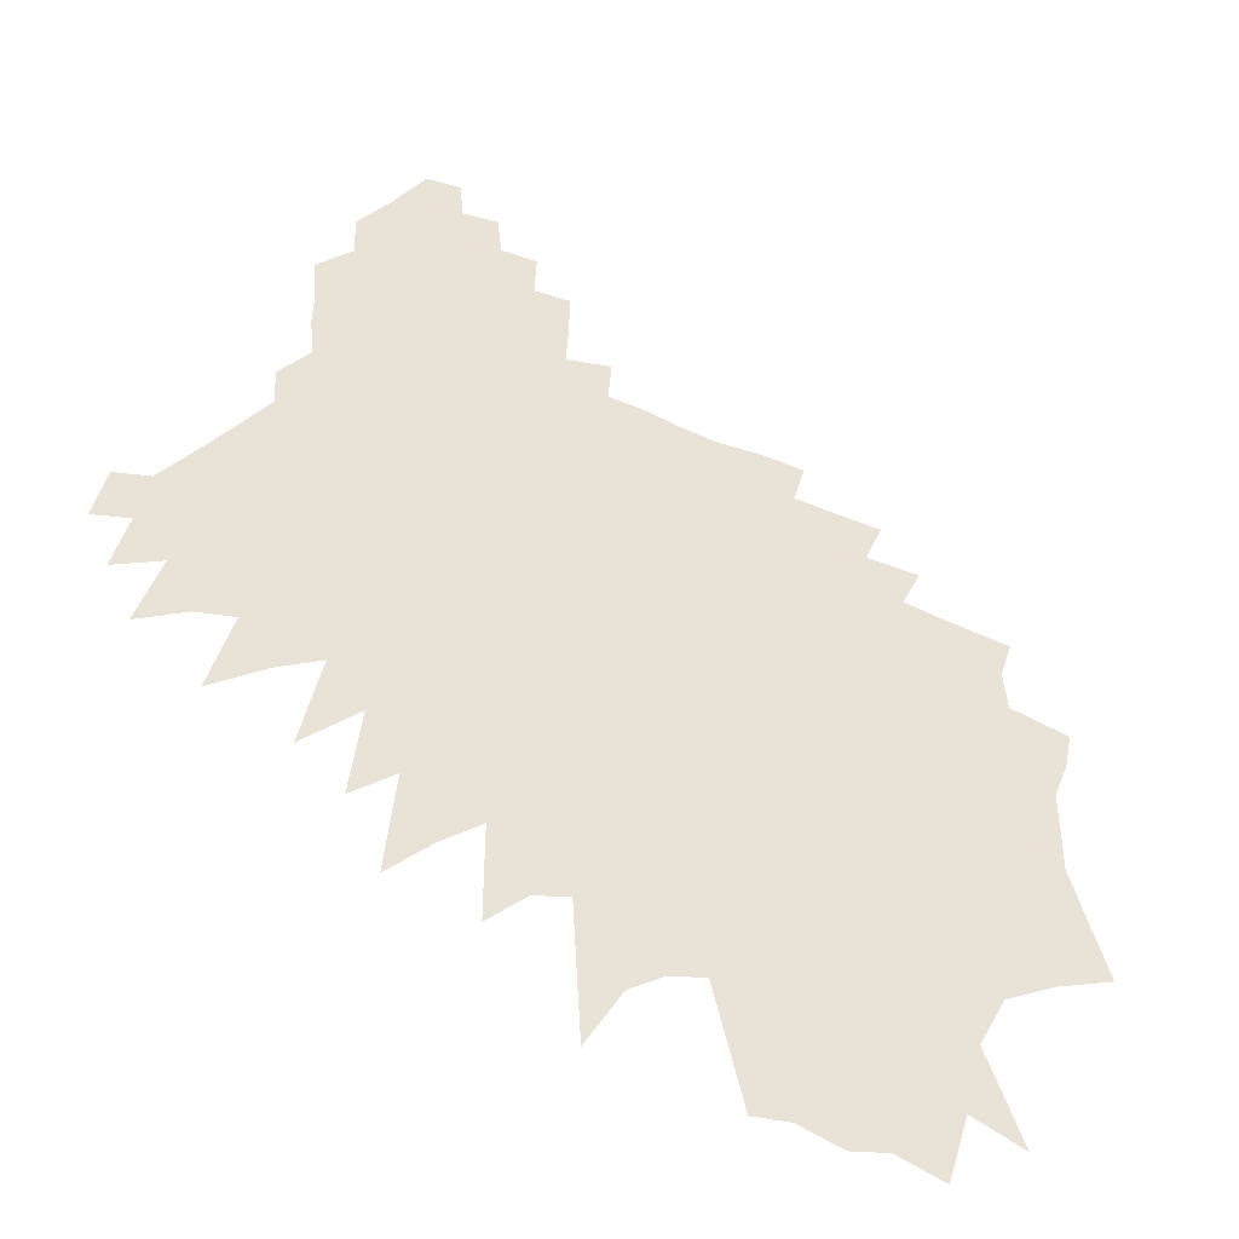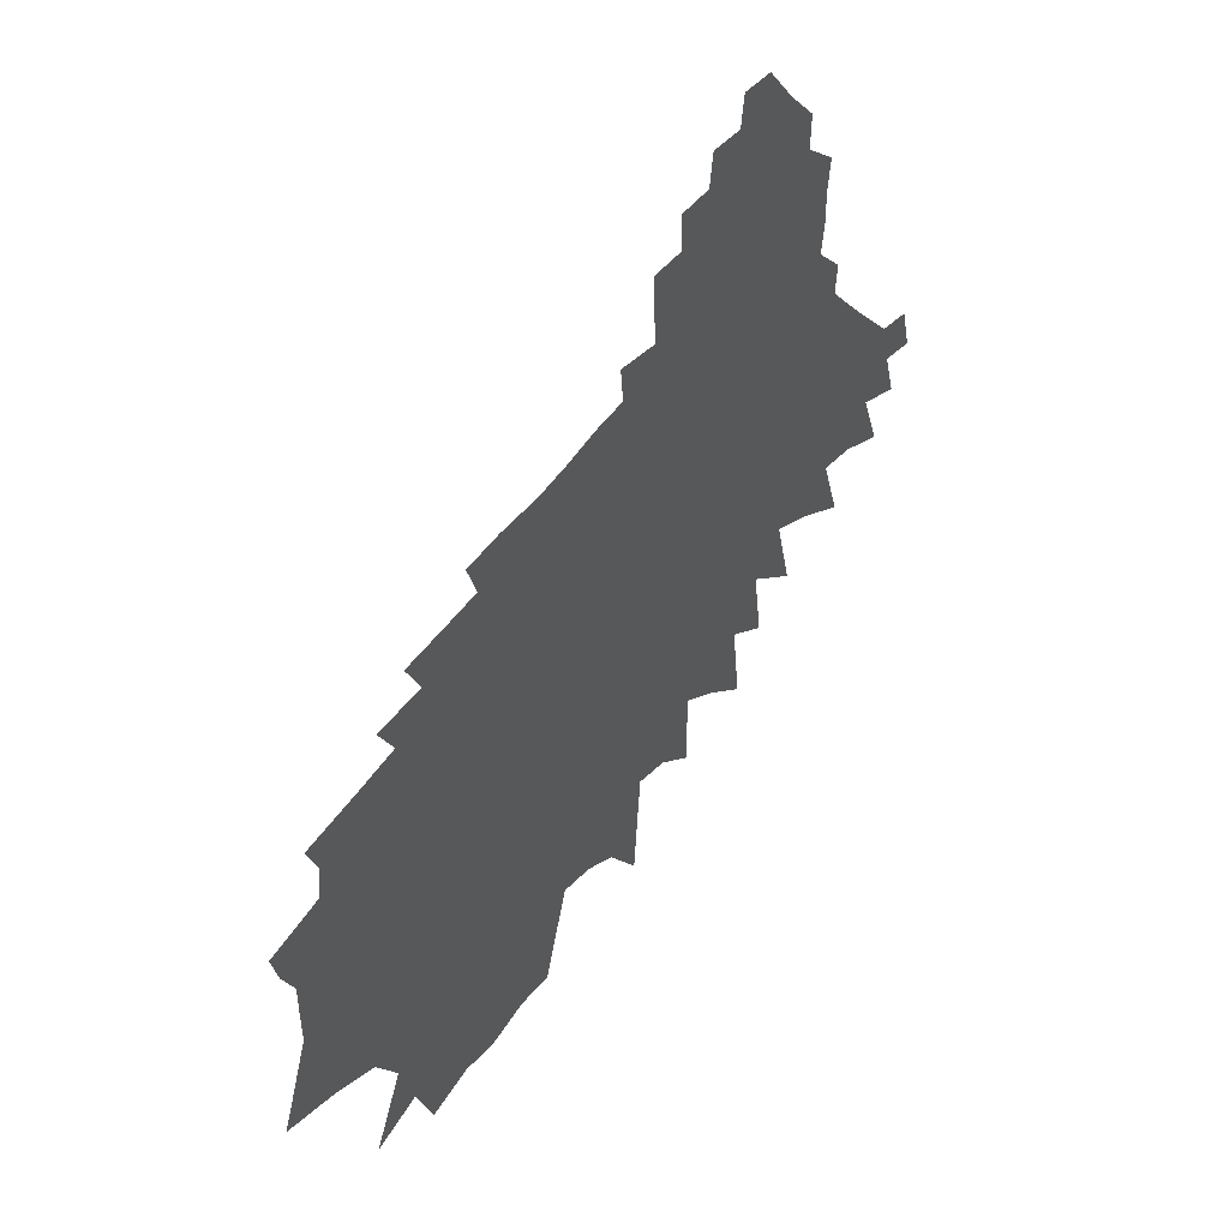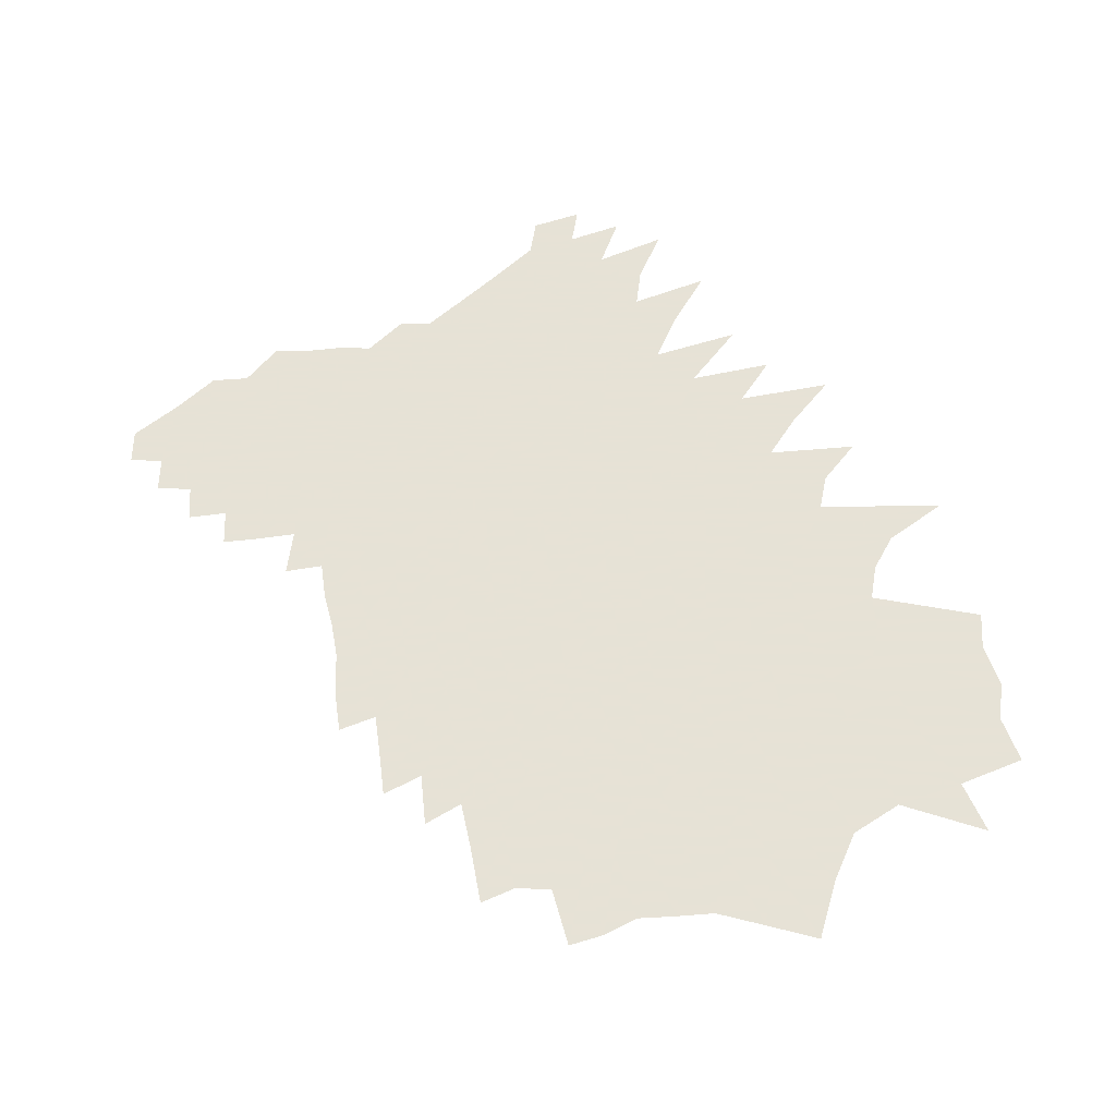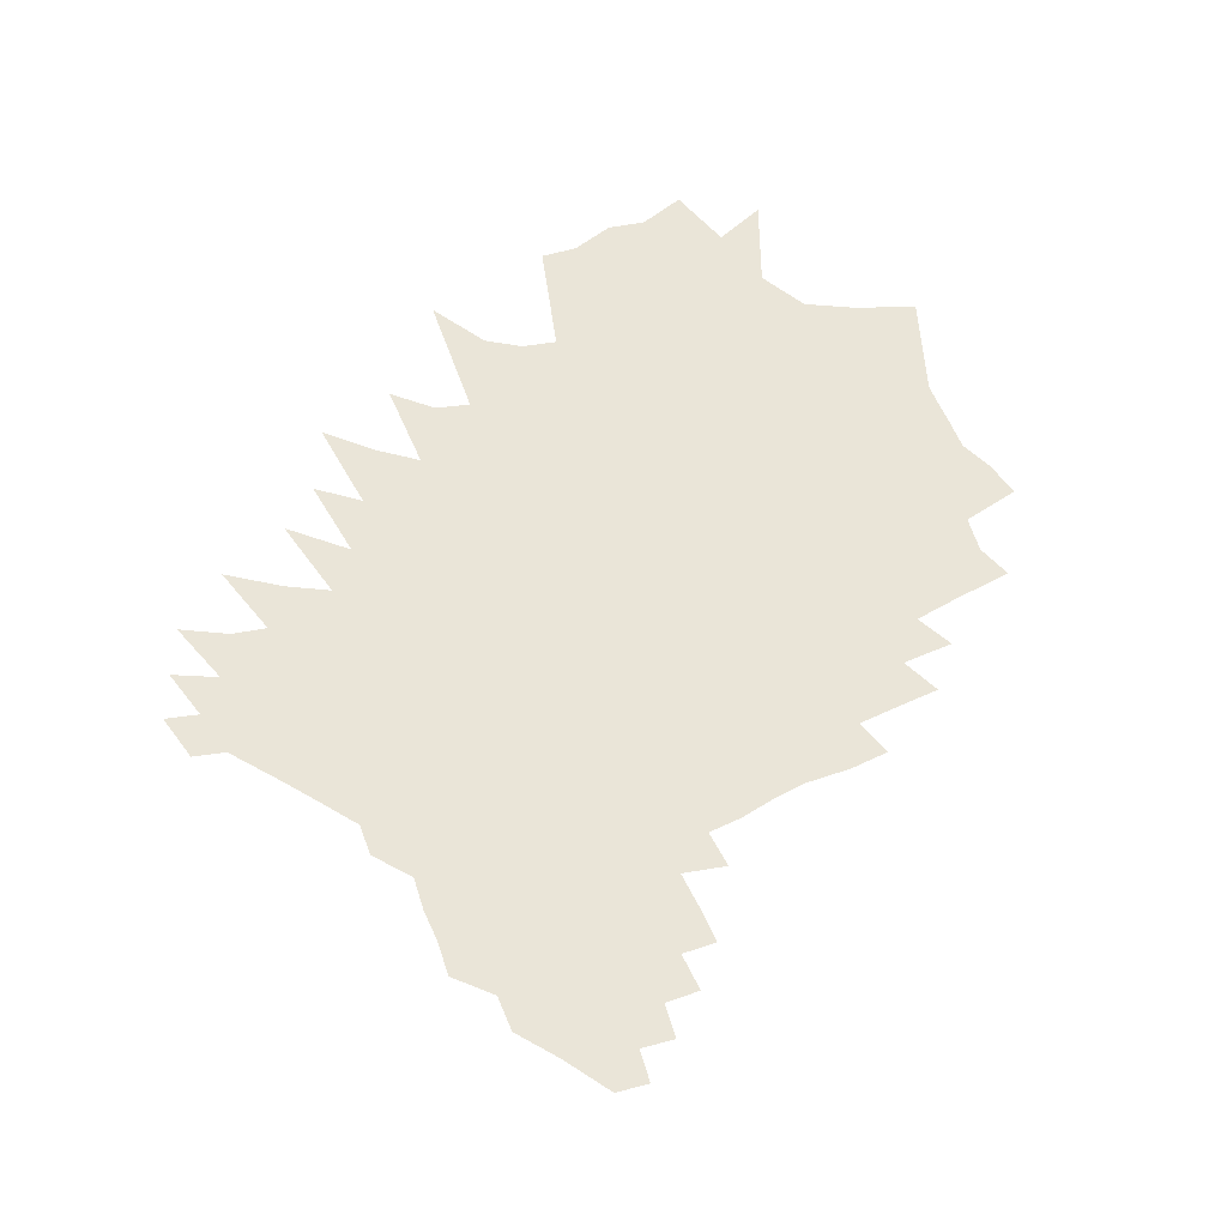
<metadata>
{"format":"obj","ext":"obj","renderer":"f3d","projection":"perspective","resolution":1024,"background":"white","views":[{"elev":-41.4,"azim":155.1,"up":"+Y"},{"elev":52.7,"azim":-53.1,"up":"+Y"},{"elev":63.8,"azim":-94.6,"up":"+Z"},{"elev":58.7,"azim":157.2,"up":"+Z"}]}
</metadata>
<code>
v 435.2 305.1 0
v 450.2 348.7 0
v 463.9 389.3 0
v 464 421.6 0
v 464.7 453.6 0
v 452.9 482.2 0
v 446.4 512.2 0
v 483.3 286.9 0
v 506.4 337.3 0
v 517.3 375.4 0
v 522.2 408.2 0
v 523.1 438.2 0
v 522.1 467.4 0
v 511.4 494.4 0
v 495.2 522.2 0
v 498.6 552.6 0
v 488.4 582 0
v 523.9 265.3 0
v 545.1 316.7 0
v 559 357.8 0
v 565.8 391.1 0
v 571 422.2 0
v 570.5 449.6 0
v 576.6 479 0
v 565.5 504.3 0
v 561.1 531.1 0
v 549.5 558.5 0
v 537.5 587.2 0
v 516.9 152.4 0
v 545.9 224.4 0
v 570 284.1 0
v 584.5 328.5 0
v 595.8 367.3 0
v 602.4 399.9 0
v 607.5 430.3 0
v 609.1 457.9 0
v 609 484.6 0
v 603.4 510.1 0
v 597.5 536.2 0
v 591.5 563 0
v 576.1 592.5 0
v 560.9 624 0
v 560.3 168.6 0
v 585 235.7 0
v 609 297.2 0
v 619.2 337.1 0
v 629.8 375.4 0
v 635.9 407.3 0
v 644.3 439.3 0
v 641.2 463.6 0
v 641.2 489.4 0
v 636.5 514.4 0
v 635 540.1 0
v 628 566.2 0
v 618.6 593.9 0
v 604.3 624.8 0
v 590.2 657.7 0
v 577.6 113.8 0
v 607.6 195.5 0
v 628.1 256.9 0
v 647.3 313 0
v 655.7 349.8 0
v 664.1 385.6 0
v 671.2 418 0
v 671.7 443.2 0
v 670.6 467.9 0
v 668.4 492.7 0
v 666.8 518 0
v 662.9 543.5 0
v 658.1 569.6 0
v 651.3 596.8 0
v 642.4 625.5 0
v 627 659.2 0
v 616.9 126 0
v 646.1 210.6 0
v 663.8 269.5 0
v 676.4 316.4 0
v 687.7 359.4 0
v 694 392.8 0
v 697.5 421.6 0
v 696.8 445.3 0
v 695.7 469.9 0
v 693.9 494.9 0
v 692.4 520.5 0
v 690.9 546.4 0
v 687.8 572.3 0
v 683.1 598.5 0
v 673.7 628.4 0
v 661.2 661 0
v 651.7 692.7 0
v 648.1 119.4 0
v 682.8 226.9 0
v 696.6 280.1 0
v 709.2 329.2 0
v 716 365.5 0
v 719.2 394 0
v 721.3 421 0
v 721.6 446.3 0
v 721.5 471.7 0
v 719.8 496.9 0
v 718.8 522.6 0
v 718.6 549 0
v 713.3 576.6 0
v 709.8 602.9 0
v 703.6 631.6 0
v 695.3 662.1 0
v 684.6 694.7 0
v 684.3 129.9 0
v 709.9 219 0
v 725.7 284.3 0
v 735 329.1 0
v 741.2 366 0
v 744 393.4 0
v 746.7 422.1 0
v 747 447.4 0
v 749.2 474.3 0
v 747.8 499.4 0
v 747.2 525.2 0
v 745.3 551.2 0
v 742.4 577.9 0
v 737.5 605.7 0
v 734.7 633.1 0
v 728.8 662.4 0
v 722.5 692.5 0
v 715.1 126.5 0
v 739.4 219.7 0
v 754.1 289.1 0
v 761.8 334 0
v 765.9 364.8 0
v 769.3 394 0
v 772 423.1 0
v 774 450.3 0
v 774.4 475.5 0
v 774.4 501 0
v 774.2 526.6 0
v 772.9 552.5 0
v 770.3 579.2 0
v 767.4 606.4 0
v 762.9 635.3 0
v 756.9 666.2 0
v 751.8 695.4 0
v 768.4 212.6 0
v 780.1 283.7 0
v 786.4 327.6 0
v 790.7 361.4 0
v 794.1 392.9 0
v 797.1 423.9 0
v 798.6 450.1 0
v 799.6 476.2 0
v 799.9 501.7 0
v 800 527.4 0
v 800 553.3 0
v 797.9 579.7 0
v 795.6 606.9 0
v 791 637 0
v 785.8 668.3 0
v 780.1 700.6 0
v 796.2 194.3 0
v 805.8 266.9 0
v 811.7 320.7 0
v 815.7 357.8 0
v 819.3 393.8 0
v 821.6 423.2 0
v 823.4 450.7 0
v 824.6 476.8 0
v 825.8 502.8 0
v 826.1 528.1 0
v 826.5 553.5 0
v 825 579.7 0
v 822.6 607.6 0
v 819.7 636.6 0
v 815.4 668 0
v 809.3 702.2 0
v 806.7 734.1 0
v 825.6 145.4 0
v 832.3 253.1 0
v 837.4 319.3 0
v 840.9 356.5 0
v 843.8 392.8 0
v 846.2 423.9 0
v 848.4 452.5 0
v 849.7 478 0
v 850.4 503 0
v 851.6 528.6 0
v 851.5 553.6 0
v 850.8 579.6 0
v 850 606.5 0
v 848 635.3 0
v 847 663.8 0
v 843.3 695.8 0
v 843 725.7 0
v 841 757.7 0
v 840.2 788.5 0
v 860.9 245 0
v 863.4 309.7 0
v 866 355.4 0
v 868.1 394.1 0
v 870.2 424.7 0
v 872 452.9 0
v 873.5 478.1 0
v 874.6 502.8 0
v 875.6 528.3 0
v 876.1 553 0
v 876.3 578.9 0
v 876.1 605.7 0
v 875.6 633.3 0
v 875.9 660.5 0
v 874.5 690.2 0
v 873.1 720.9 0
v 871.5 752.5 0
v 869.1 786.5 0
v 867.5 819.1 0
v 891.7 215.9 0
v 891.3 290.8 0
v 892.2 343.5 0
v 893.2 386.1 0
v 894.3 419.8 0
v 896 448.9 0
v 897.3 476.1 0
v 898.4 502 0
v 899.6 527.1 0
v 900.6 552.3 0
v 901.4 578.1 0
v 901.9 604.4 0
v 901.8 631.8 0
v 902 659.8 0
v 901.7 688.3 0
v 902.3 716.1 0
v 900.1 748.8 0
v 900.2 778.6 0
v 896.1 817.8 0
v 899.3 847 0
v 923 266.1 0
v 918.8 334.8 0
v 919 378 0
v 920.8 410.5 0
v 920.6 444.5 0
v 921.2 473.8 0
v 922.6 500 0
v 924 525.5 0
v 925.4 551.1 0
v 926.2 577 0
v 927 602.9 0
v 927.5 629.9 0
v 928 657.5 0
v 928 687 0
v 928.9 714 0
v 928.8 743 0
v 928.3 774.2 0
v 928.3 806.2 0
v 927.3 843.4 0
v 930.3 871.1 0
v 958.3 231.7 0
v 949.9 310.7 0
v 946.2 366.8 0
v 946.2 405 0
v 945.7 439.8 0
v 946.1 469.7 0
v 946.8 497.7 0
v 948 524.1 0
v 949.6 549.6 0
v 950.7 575.5 0
v 951.1 601.4 0
v 952.5 627.5 0
v 953.7 655 0
v 954.7 683.4 0
v 955.4 710.4 0
v 956 737 0
v 956.2 766.8 0
v 955.7 802.9 0
v 956 835.2 0
v 957.4 867.6 0
v 984.1 283.1 0
v 975.1 352.3 0
v 971.9 399.6 0
v 971.1 434.9 0
v 969.8 469.2 0
v 970 497.9 0
v 971.6 522.6 0
v 973.6 547.8 0
v 975.7 573.7 0
v 976.6 599.9 0
v 979 626.9 0
v 979.9 654 0
v 980.7 681.5 0
v 981.6 709.1 0
v 982.8 737.8 0
v 982.3 765.6 0
v 982.4 799 0
v 983 828.6 0
v 1019 311.2 0
v 1003 383.5 0
v 999.1 425 0
v 995.8 462.3 0
v 994.3 493.9 0
v 995.3 520.1 0
v 998.1 545.4 0
v 1001 571.4 0
v 1002 597.8 0
v 1004 624.6 0
v 1005 651.8 0
v 1006 679.3 0
v 1007 706.8 0
v 1009 737.2 0
v 1008 764.3 0
v 1008 795.2 0
v 1038 364.6 0
v 1030 412.3 0
v 1024 453 0
v 1019 489.8 0
v 1020 516.6 0
v 1023 542.5 0
v 1026 568.6 0
v 1029 595.3 0
v 1030 622.4 0
v 1031 649.8 0
v 1034 678.4 0
v 1033 705.8 0
v 1036 736.2 0
v 1081 334 0
v 1063 397.1 0
v 1050 449.3 0
v 1043 488.1 0
v 1044 513.7 0
v 1049 539 0
v 1052 565.3 0
v 1054 592.4 0
v 1055 619.8 0
v 1092 390.9 0
v 1077 443.2 0
v 1070 479.9 0
v 1071 507.9 0
v 1074 535.1 0
v 1076 561.9 0
v 1130 370 0
v 1112 425.8 0
v 1106 464.1 0
v 1103 497 0
v 1098 532 0
v 1149 408 0
v 1137 452 0
v 1128 492.5 0
v 1166 444.6 0
v 1156 485.3 0
f 8 9 1
f 1 9 2
f 9 10 2
f 2 10 3
f 10 11 3
f 3 11 4
f 11 12 4
f 4 12 5
f 12 13 5
f 5 13 6
f 13 14 6
f 6 14 7
f 14 15 7
f 18 19 8
f 8 19 9
f 19 20 9
f 9 20 10
f 20 21 10
f 10 21 11
f 21 22 11
f 11 22 12
f 22 23 12
f 12 23 13
f 23 24 13
f 13 24 14
f 24 25 14
f 14 25 15
f 25 26 15
f 15 26 16
f 26 27 16
f 16 27 17
f 27 28 17
f 30 31 18
f 18 31 19
f 31 32 19
f 19 32 20
f 32 33 20
f 20 33 21
f 33 34 21
f 21 34 22
f 34 35 22
f 22 35 23
f 35 36 23
f 23 36 24
f 36 37 24
f 24 37 25
f 37 38 25
f 25 38 26
f 38 39 26
f 26 39 27
f 39 40 27
f 27 40 28
f 40 41 28
f 29 43 30
f 43 44 30
f 30 44 31
f 44 45 31
f 31 45 32
f 45 46 32
f 32 46 33
f 46 47 33
f 33 47 34
f 47 48 34
f 34 48 35
f 48 49 35
f 35 49 36
f 49 50 36
f 36 50 37
f 50 51 37
f 37 51 38
f 51 52 38
f 38 52 39
f 52 53 39
f 39 53 40
f 53 54 40
f 40 54 41
f 54 55 41
f 41 55 42
f 55 56 42
f 58 59 43
f 43 59 44
f 59 60 44
f 44 60 45
f 60 61 45
f 45 61 46
f 61 62 46
f 46 62 47
f 62 63 47
f 47 63 48
f 63 64 48
f 48 64 49
f 64 65 49
f 49 65 50
f 65 66 50
f 50 66 51
f 66 67 51
f 51 67 52
f 67 68 52
f 52 68 53
f 68 69 53
f 53 69 54
f 69 70 54
f 54 70 55
f 70 71 55
f 55 71 56
f 71 72 56
f 56 72 57
f 72 73 57
f 58 74 59
f 74 75 59
f 59 75 60
f 75 76 60
f 60 76 61
f 76 77 61
f 61 77 62
f 77 78 62
f 62 78 63
f 78 79 63
f 63 79 64
f 79 80 64
f 64 80 65
f 80 81 65
f 65 81 66
f 81 82 66
f 66 82 67
f 82 83 67
f 67 83 68
f 83 84 68
f 68 84 69
f 84 85 69
f 69 85 70
f 85 86 70
f 70 86 71
f 86 87 71
f 71 87 72
f 87 88 72
f 72 88 73
f 88 89 73
f 74 91 75
f 91 92 75
f 75 92 76
f 92 93 76
f 76 93 77
f 93 94 77
f 77 94 78
f 94 95 78
f 78 95 79
f 95 96 79
f 79 96 80
f 96 97 80
f 80 97 81
f 97 98 81
f 81 98 82
f 98 99 82
f 82 99 83
f 99 100 83
f 83 100 84
f 100 101 84
f 84 101 85
f 101 102 85
f 85 102 86
f 102 103 86
f 86 103 87
f 103 104 87
f 87 104 88
f 104 105 88
f 88 105 89
f 105 106 89
f 89 106 90
f 106 107 90
f 91 108 92
f 108 109 92
f 92 109 93
f 109 110 93
f 93 110 94
f 110 111 94
f 94 111 95
f 111 112 95
f 95 112 96
f 112 113 96
f 96 113 97
f 113 114 97
f 97 114 98
f 114 115 98
f 98 115 99
f 115 116 99
f 99 116 100
f 116 117 100
f 100 117 101
f 117 118 101
f 101 118 102
f 118 119 102
f 102 119 103
f 119 120 103
f 103 120 104
f 120 121 104
f 104 121 105
f 121 122 105
f 105 122 106
f 122 123 106
f 106 123 107
f 123 124 107
f 108 125 109
f 125 126 109
f 109 126 110
f 126 127 110
f 110 127 111
f 127 128 111
f 111 128 112
f 128 129 112
f 112 129 113
f 129 130 113
f 113 130 114
f 130 131 114
f 114 131 115
f 131 132 115
f 115 132 116
f 132 133 116
f 116 133 117
f 133 134 117
f 117 134 118
f 134 135 118
f 118 135 119
f 135 136 119
f 119 136 120
f 136 137 120
f 120 137 121
f 137 138 121
f 121 138 122
f 138 139 122
f 122 139 123
f 139 140 123
f 123 140 124
f 140 141 124
f 126 142 127
f 142 143 127
f 127 143 128
f 143 144 128
f 128 144 129
f 144 145 129
f 129 145 130
f 145 146 130
f 130 146 131
f 146 147 131
f 131 147 132
f 147 148 132
f 132 148 133
f 148 149 133
f 133 149 134
f 149 150 134
f 134 150 135
f 150 151 135
f 135 151 136
f 151 152 136
f 136 152 137
f 152 153 137
f 137 153 138
f 153 154 138
f 138 154 139
f 154 155 139
f 139 155 140
f 155 156 140
f 140 156 141
f 156 157 141
f 142 158 143
f 158 159 143
f 143 159 144
f 159 160 144
f 144 160 145
f 160 161 145
f 145 161 146
f 161 162 146
f 146 162 147
f 162 163 147
f 147 163 148
f 163 164 148
f 148 164 149
f 164 165 149
f 149 165 150
f 165 166 150
f 150 166 151
f 166 167 151
f 151 167 152
f 167 168 152
f 152 168 153
f 168 169 153
f 153 169 154
f 169 170 154
f 154 170 155
f 170 171 155
f 155 171 156
f 171 172 156
f 156 172 157
f 172 173 157
f 158 175 159
f 175 176 159
f 159 176 160
f 176 177 160
f 160 177 161
f 177 178 161
f 161 178 162
f 178 179 162
f 162 179 163
f 179 180 163
f 163 180 164
f 180 181 164
f 164 181 165
f 181 182 165
f 165 182 166
f 182 183 166
f 166 183 167
f 183 184 167
f 167 184 168
f 184 185 168
f 168 185 169
f 185 186 169
f 169 186 170
f 186 187 170
f 170 187 171
f 187 188 171
f 171 188 172
f 188 189 172
f 172 189 173
f 189 190 173
f 173 190 174
f 190 191 174
f 176 194 177
f 194 195 177
f 177 195 178
f 195 196 178
f 178 196 179
f 196 197 179
f 179 197 180
f 197 198 180
f 180 198 181
f 198 199 181
f 181 199 182
f 199 200 182
f 182 200 183
f 200 201 183
f 183 201 184
f 201 202 184
f 184 202 185
f 202 203 185
f 185 203 186
f 203 204 186
f 186 204 187
f 204 205 187
f 187 205 188
f 205 206 188
f 188 206 189
f 206 207 189
f 189 207 190
f 207 208 190
f 190 208 191
f 208 209 191
f 191 209 192
f 209 210 192
f 192 210 193
f 210 211 193
f 194 213 195
f 213 214 195
f 195 214 196
f 214 215 196
f 196 215 197
f 215 216 197
f 197 216 198
f 216 217 198
f 198 217 199
f 217 218 199
f 199 218 200
f 218 219 200
f 200 219 201
f 219 220 201
f 201 220 202
f 220 221 202
f 202 221 203
f 221 222 203
f 203 222 204
f 222 223 204
f 204 223 205
f 223 224 205
f 205 224 206
f 224 225 206
f 206 225 207
f 225 226 207
f 207 226 208
f 226 227 208
f 208 227 209
f 227 228 209
f 209 228 210
f 228 229 210
f 210 229 211
f 229 230 211
f 211 230 212
f 230 231 212
f 214 233 215
f 233 234 215
f 215 234 216
f 234 235 216
f 216 235 217
f 235 236 217
f 217 236 218
f 236 237 218
f 218 237 219
f 237 238 219
f 219 238 220
f 238 239 220
f 220 239 221
f 239 240 221
f 221 240 222
f 240 241 222
f 222 241 223
f 241 242 223
f 223 242 224
f 242 243 224
f 224 243 225
f 243 244 225
f 225 244 226
f 244 245 226
f 226 245 227
f 245 246 227
f 227 246 228
f 246 247 228
f 228 247 229
f 247 248 229
f 229 248 230
f 248 249 230
f 230 249 231
f 249 250 231
f 231 250 232
f 250 251 232
f 233 253 234
f 253 254 234
f 234 254 235
f 254 255 235
f 235 255 236
f 255 256 236
f 236 256 237
f 256 257 237
f 237 257 238
f 257 258 238
f 238 258 239
f 258 259 239
f 239 259 240
f 259 260 240
f 240 260 241
f 260 261 241
f 241 261 242
f 261 262 242
f 242 262 243
f 262 263 243
f 243 263 244
f 263 264 244
f 244 264 245
f 264 265 245
f 245 265 246
f 265 266 246
f 246 266 247
f 266 267 247
f 247 267 248
f 267 268 248
f 248 268 249
f 268 269 249
f 249 269 250
f 269 270 250
f 250 270 251
f 270 271 251
f 251 271 252
f 271 272 252
f 254 273 255
f 273 274 255
f 255 274 256
f 274 275 256
f 256 275 257
f 275 276 257
f 257 276 258
f 276 277 258
f 258 277 259
f 277 278 259
f 259 278 260
f 278 279 260
f 260 279 261
f 279 280 261
f 261 280 262
f 280 281 262
f 262 281 263
f 281 282 263
f 263 282 264
f 282 283 264
f 264 283 265
f 283 284 265
f 265 284 266
f 284 285 266
f 266 285 267
f 285 286 267
f 267 286 268
f 286 287 268
f 268 287 269
f 287 288 269
f 269 288 270
f 288 289 270
f 270 289 271
f 289 290 271
f 271 290 272
f 274 291 275
f 291 292 275
f 275 292 276
f 292 293 276
f 276 293 277
f 293 294 277
f 277 294 278
f 294 295 278
f 278 295 279
f 295 296 279
f 279 296 280
f 296 297 280
f 280 297 281
f 297 298 281
f 281 298 282
f 298 299 282
f 282 299 283
f 299 300 283
f 283 300 284
f 300 301 284
f 284 301 285
f 301 302 285
f 285 302 286
f 302 303 286
f 286 303 287
f 303 304 287
f 287 304 288
f 304 305 288
f 288 305 289
f 305 306 289
f 289 306 290
f 292 307 293
f 307 308 293
f 293 308 294
f 308 309 294
f 294 309 295
f 309 310 295
f 295 310 296
f 310 311 296
f 296 311 297
f 311 312 297
f 297 312 298
f 312 313 298
f 298 313 299
f 313 314 299
f 299 314 300
f 314 315 300
f 300 315 301
f 315 316 301
f 301 316 302
f 316 317 302
f 302 317 303
f 317 318 303
f 303 318 304
f 318 319 304
f 304 319 305
f 307 320 308
f 320 321 308
f 308 321 309
f 321 322 309
f 309 322 310
f 322 323 310
f 310 323 311
f 323 324 311
f 311 324 312
f 324 325 312
f 312 325 313
f 325 326 313
f 313 326 314
f 326 327 314
f 314 327 315
f 327 328 315
f 315 328 316
f 321 329 322
f 329 330 322
f 322 330 323
f 330 331 323
f 323 331 324
f 331 332 324
f 324 332 325
f 332 333 325
f 325 333 326
f 333 334 326
f 326 334 327
f 329 335 330
f 335 336 330
f 330 336 331
f 336 337 331
f 331 337 332
f 337 338 332
f 332 338 333
f 338 339 333
f 333 339 334
f 336 340 337
f 340 341 337
f 337 341 338
f 341 342 338
f 338 342 339
f 341 343 342
f 343 344 342

</code>
